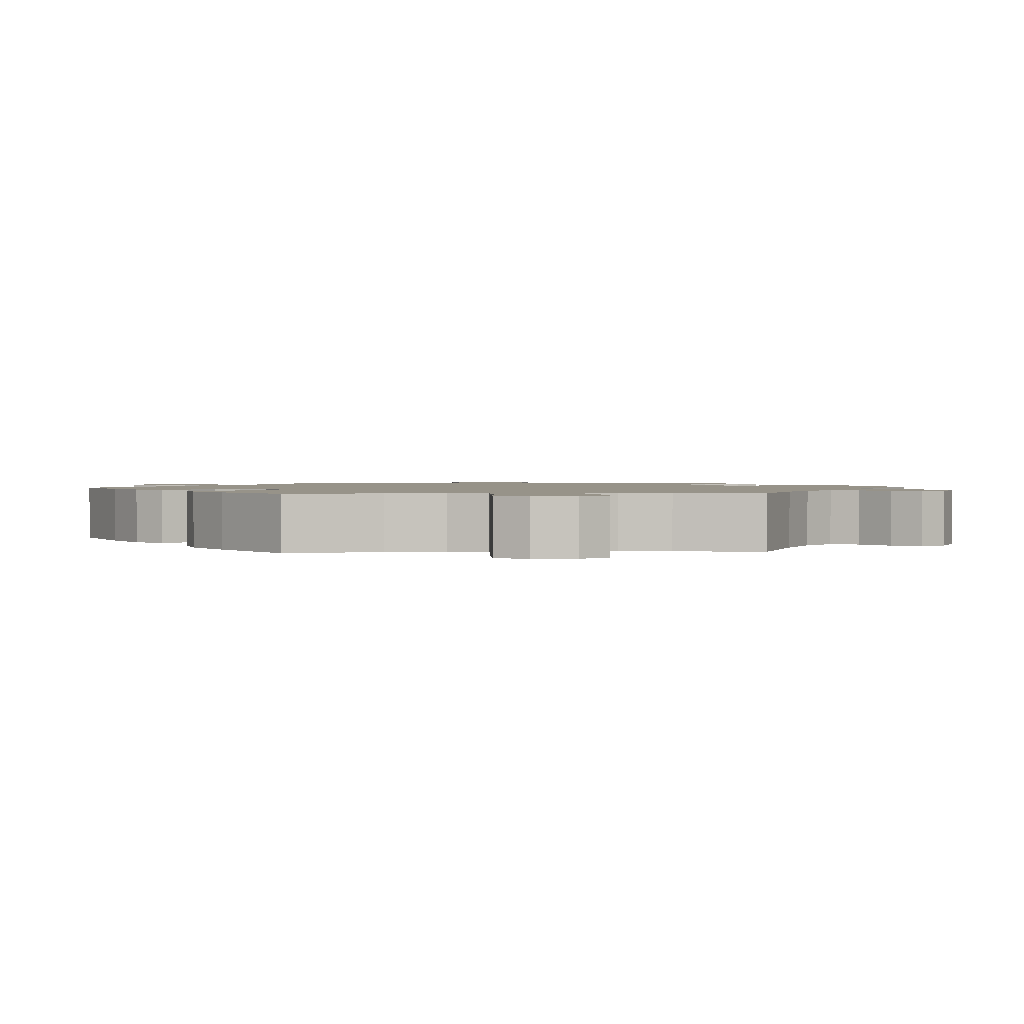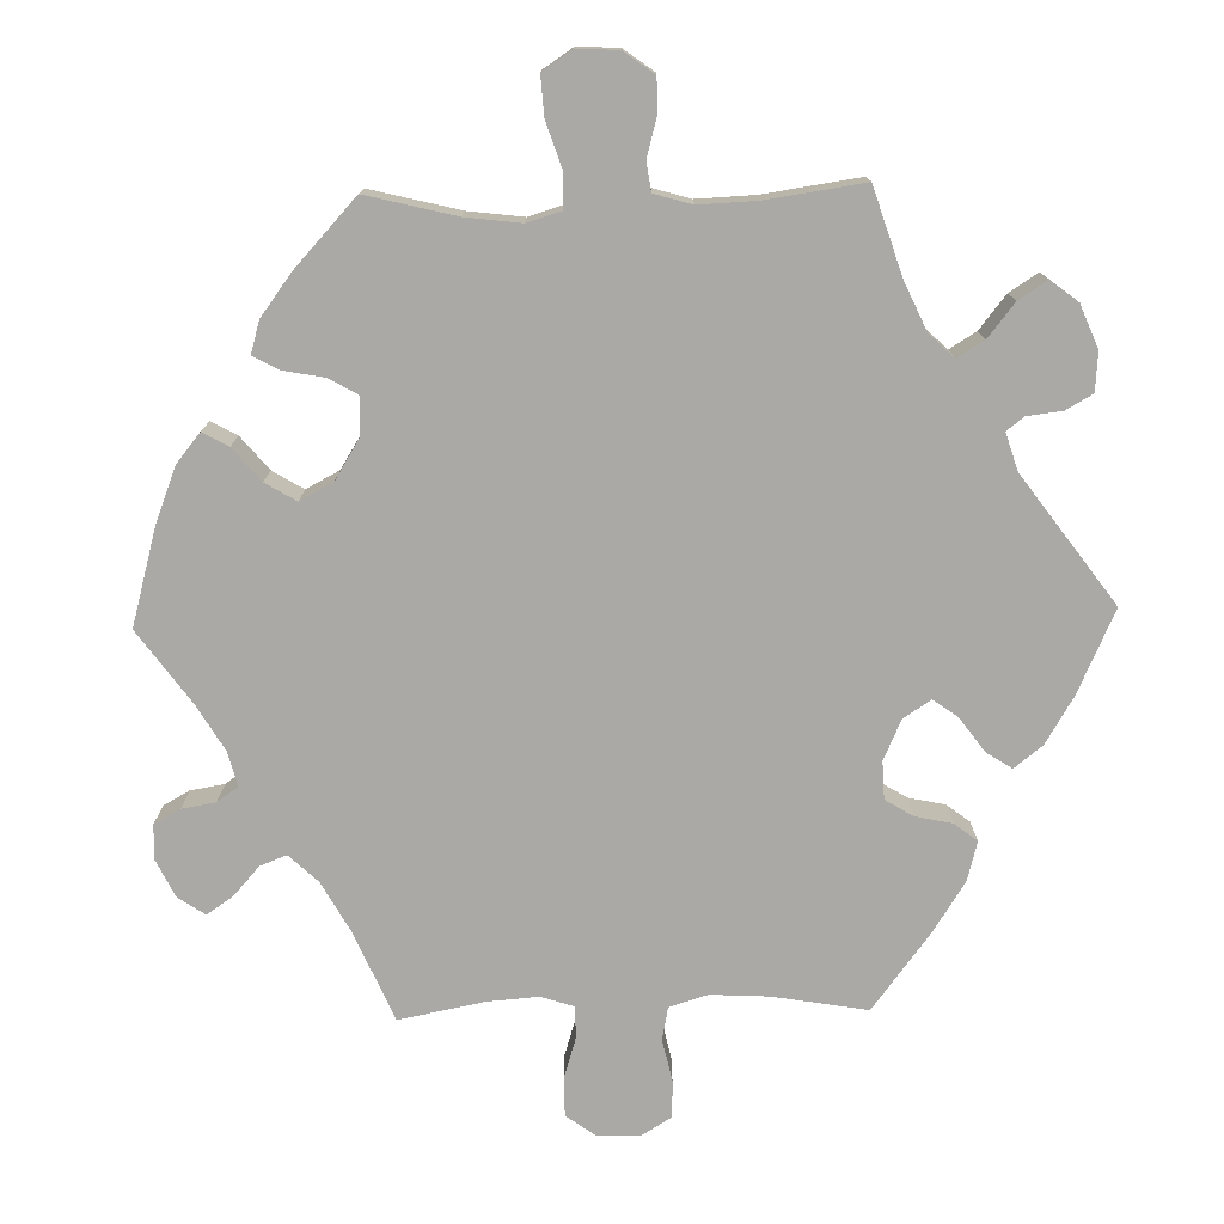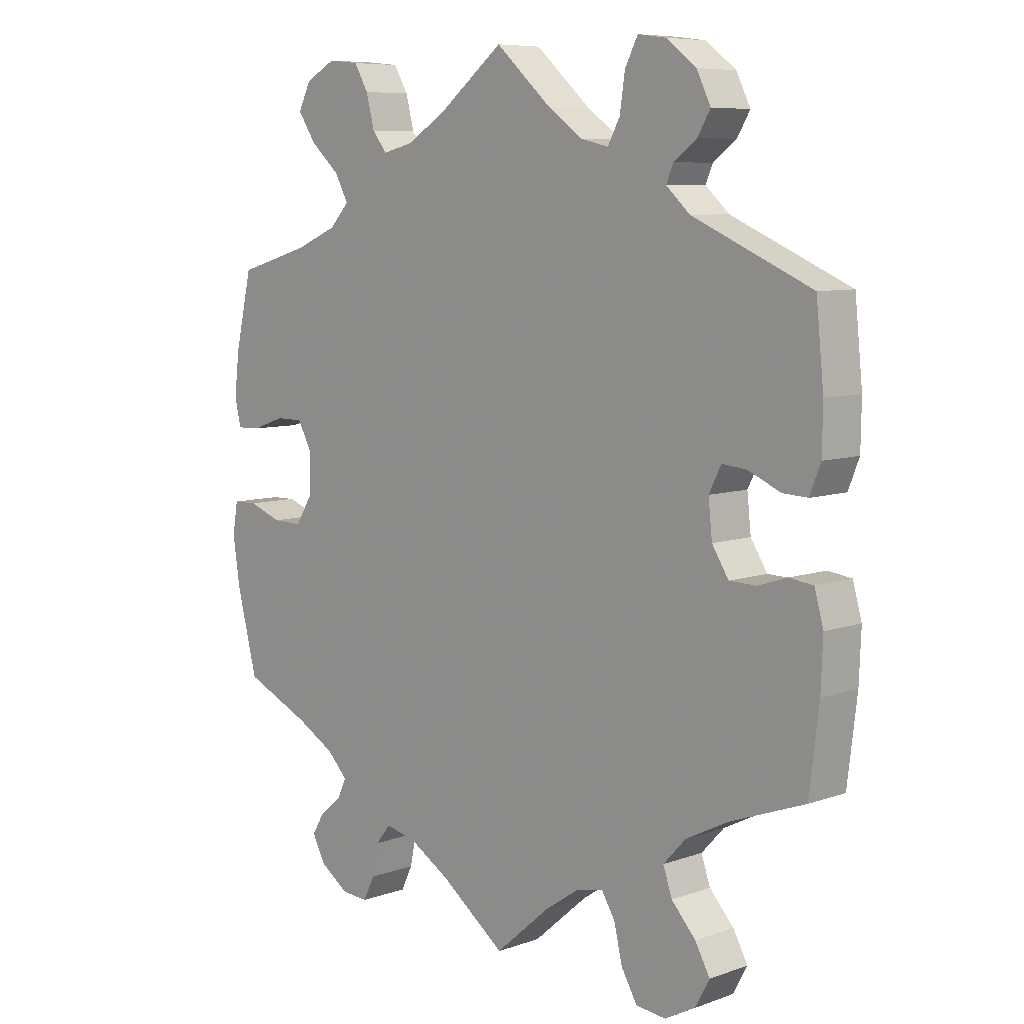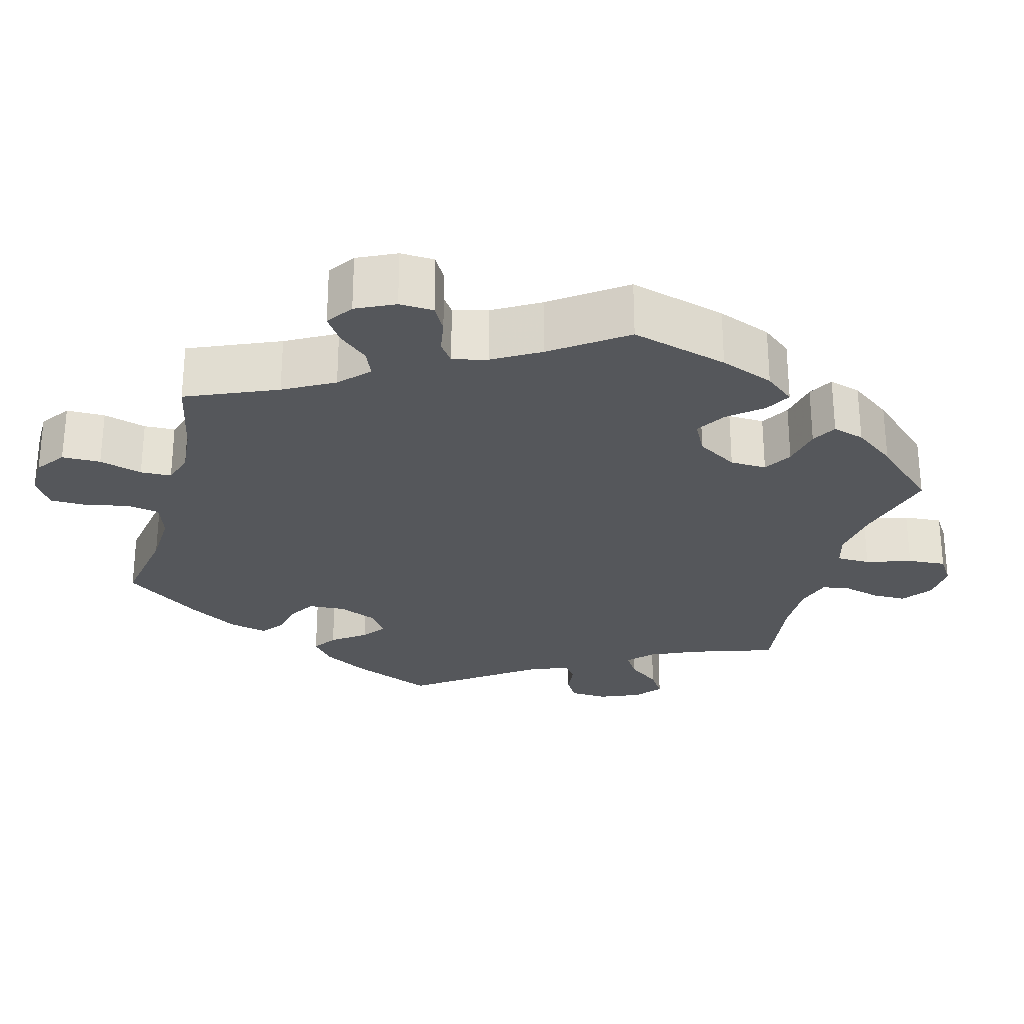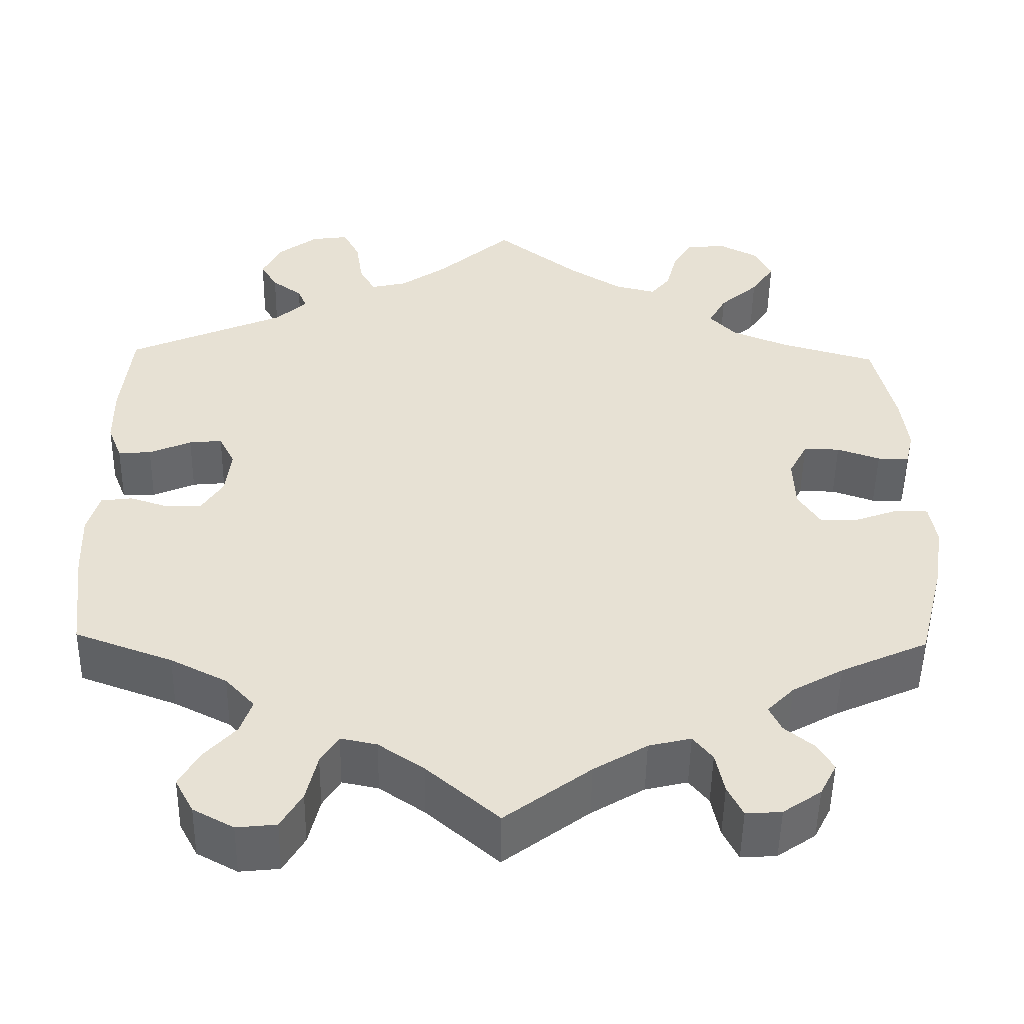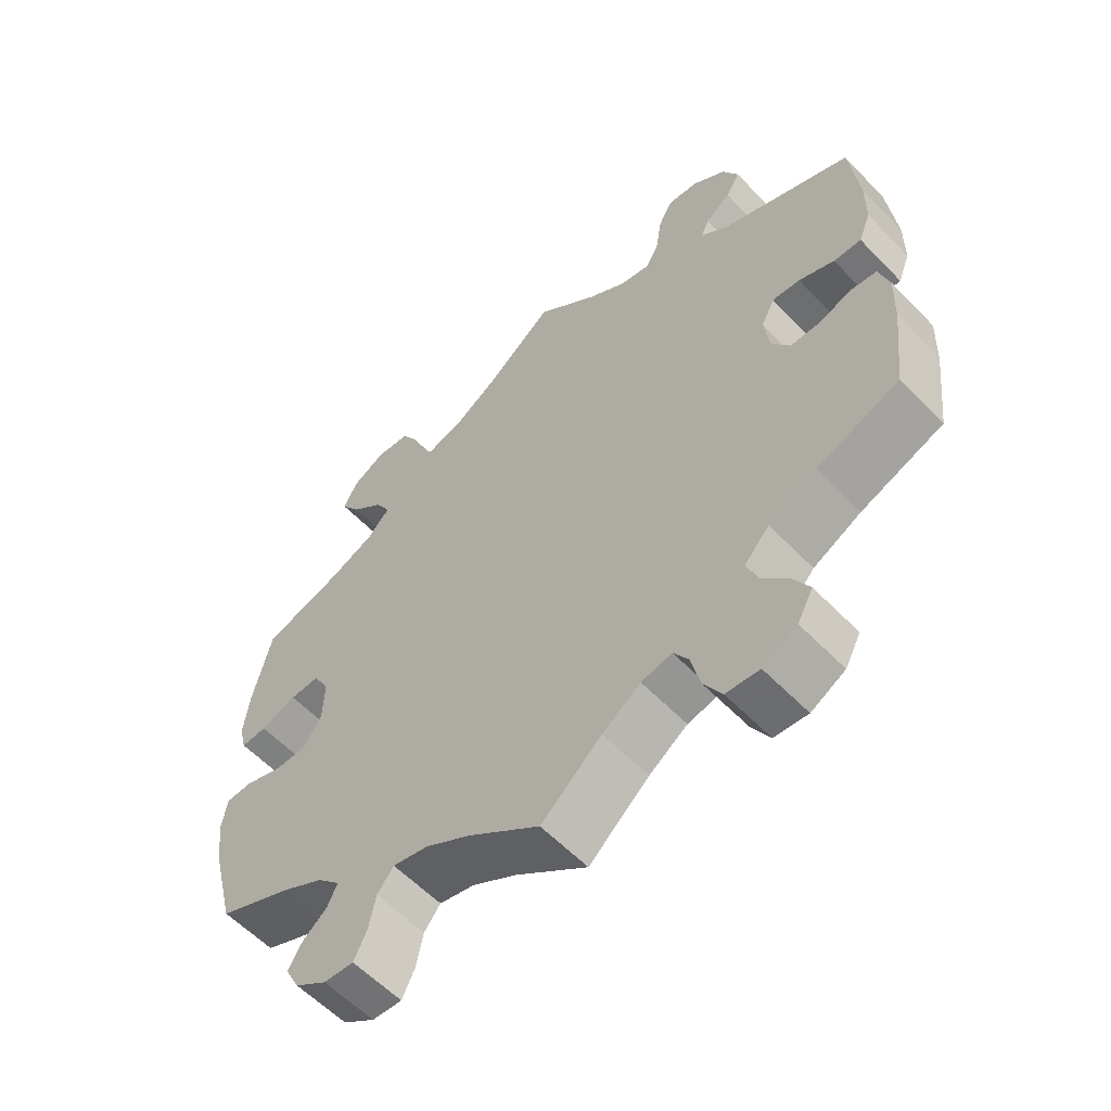
<metadata>
{"format":"obj","ext":"obj","renderer":"f3d","projection":"perspective","resolution":1024,"background":"white","views":[{"elev":1.5,"azim":146.5,"up":"+Y"},{"elev":-75.6,"azim":-28.7,"up":"+Y"},{"elev":7.7,"azim":45.4,"up":"+Z"},{"elev":-26.4,"azim":-134.9,"up":"+Y"},{"elev":-50.9,"azim":179.1,"up":"+Z"},{"elev":-58.8,"azim":43.5,"up":"+Z"}]}
</metadata>
<code>
v -0.101 0.07 -0.502
v -0.164 0.07 -0.464
v -0.214 0.07 -0.452
v -0.237 0.07 -0.481
v -0.247 0.07 -0.53
v -0.265 0.07 -0.567
v -0.307 0.07 -0.564
v -0.352 0.07 -0.533
v -0.372 0.07 -0.494
v -0.352 0.07 -0.461
v -0.318 0.07 -0.433
v -0.304 0.07 -0.403
v -0.336 0.07 -0.37
v -0.396 0.07 -0.336
v -0.5 0.07 -0.289
v -0.532 0.07 -0.163
v -0.543 0.07 -0.089
v -0.535 0.07 -0.04
v -0.497 0.07 -0.039
v -0.445 0.07 -0.058
v -0.399 0.07 -0.059
v -0.373 0.07 -0.018
v -0.371 0.07 0.044
v -0.393 0.07 0.086
v -0.436 0.07 0.086
v -0.487 0.07 0.068
v -0.524 0.07 0.067
v -0.534 0.07 0.109
v -0.526 0.07 0.176
v -0.5 0.07 0.289
v -0.386 0.07 0.322
v -0.32 0.07 0.35
v -0.289 0.07 0.383
v -0.31 0.07 0.422
v -0.356 0.07 0.463
v -0.384 0.07 0.505
v -0.364 0.07 0.545
v -0.317 0.07 0.57
v -0.269 0.07 0.565
v -0.247 0.07 0.527
v -0.234 0.07 0.477
v -0.211 0.07 0.448
v -0.162 0.07 0.46
v -0.099 0.07 0.5
v 0 0.07 0.578
v 0.087 0.07 0.5
v 0.142 0.07 0.461
v 0.185 0.07 0.451
v 0.204 0.07 0.486
v 0.212 0.07 0.541
v 0.232 0.07 0.58
v 0.276 0.07 0.574
v 0.323 0.07 0.538
v 0.345 0.07 0.493
v 0.325 0.07 0.459
v 0.289 0.07 0.432
v 0.278 0.07 0.406
v 0.315 0.07 0.372
v 0.501 0.07 0.29
v 0.513 0.07 0.173
v 0.512 0.07 0.103
v 0.495 0.07 0.06
v 0.456 0.07 0.062
v 0.406 0.07 0.084
v 0.367 0.07 0.088
v 0.348 0.07 0.05
v 0.354 0.07 -0.006
v 0.38 0.07 -0.047
v 0.422 0.07 -0.048
v 0.468 0.07 -0.033
v 0.505 0.07 -0.038
v 0.519 0.07 -0.088
v 0.516 0.07 -0.164
v 0.501 0.07 -0.289
v 0.385 0.07 -0.332
v 0.318 0.07 -0.366
v 0.283 0.07 -0.404
v 0.297 0.07 -0.445
v 0.335 0.07 -0.487
v 0.358 0.07 -0.529
v 0.336 0.07 -0.57
v 0.288 0.07 -0.596
v 0.241 0.07 -0.591
v 0.216 0.07 -0.548
v 0.203 0.07 -0.492
v 0.182 0.07 -0.458
v 0.139 0.07 -0.467
v 0.085 0.07 -0.504
v 0 0.07 -0.578
v -0.101 0 -0.502
v -0.164 0 -0.464
v -0.214 0 -0.452
v -0.237 0 -0.481
v -0.247 0 -0.53
v -0.265 0 -0.567
v -0.307 0 -0.564
v -0.352 0 -0.533
v -0.372 0 -0.494
v -0.352 0 -0.461
v -0.318 0 -0.433
v -0.304 0 -0.403
v -0.336 0 -0.37
v -0.396 0 -0.336
v -0.5 0 -0.289
v -0.532 0 -0.163
v -0.543 0 -0.089
v -0.535 0 -0.04
v -0.497 0 -0.039
v -0.445 0 -0.058
v -0.399 0 -0.059
v -0.373 0 -0.018
v -0.371 0 0.044
v -0.393 0 0.086
v -0.436 0 0.086
v -0.487 0 0.068
v -0.524 0 0.067
v -0.534 0 0.109
v -0.526 0 0.176
v -0.5 0 0.289
v -0.386 0 0.322
v -0.32 0 0.35
v -0.289 0 0.383
v -0.31 0 0.422
v -0.356 0 0.463
v -0.384 0 0.505
v -0.364 0 0.545
v -0.317 0 0.57
v -0.269 0 0.565
v -0.247 0 0.527
v -0.234 0 0.477
v -0.211 0 0.448
v -0.162 0 0.46
v -0.099 0 0.5
v 0 0 0.578
v 0.087 0 0.5
v 0.142 0 0.461
v 0.185 0 0.451
v 0.204 0 0.486
v 0.212 0 0.541
v 0.232 0 0.58
v 0.276 0 0.574
v 0.323 0 0.538
v 0.345 0 0.493
v 0.325 0 0.459
v 0.289 0 0.432
v 0.278 0 0.406
v 0.315 0 0.372
v 0.501 0 0.29
v 0.513 0 0.173
v 0.512 0 0.103
v 0.495 0 0.06
v 0.456 0 0.062
v 0.406 0 0.084
v 0.367 0 0.088
v 0.348 0 0.05
v 0.354 0 -0.006
v 0.38 0 -0.047
v 0.422 0 -0.048
v 0.468 0 -0.033
v 0.505 0 -0.038
v 0.519 0 -0.088
v 0.516 0 -0.164
v 0.501 0 -0.289
v 0.385 0 -0.332
v 0.318 0 -0.366
v 0.283 0 -0.404
v 0.297 0 -0.445
v 0.335 0 -0.487
v 0.358 0 -0.529
v 0.336 0 -0.57
v 0.288 0 -0.596
v 0.241 0 -0.591
v 0.216 0 -0.548
v 0.203 0 -0.492
v 0.182 0 -0.458
v 0.139 0 -0.467
v 0.085 0 -0.504
v 0 0 -0.578
f 88 89 1
f 87 88 1 2
f 86 87 2 3
f 82 83 84 85
f 82 85 86
f 81 82 86
f 78 79 80 81
f 77 78 81 86
f 76 77 86 3
f 72 73 74 75
f 72 75 76 3
f 69 70 71 72
f 68 69 72 3
f 61 62 63 64
f 61 64 65
f 58 59 60 61
f 57 58 61 65
f 53 54 55 56
f 53 56 57
f 52 53 57
f 49 50 51 52
f 48 49 52 57
f 47 48 57 65
f 44 45 46
f 43 44 46 47
f 42 43 47 65
f 38 39 40 41
f 38 41 42
f 37 38 42
f 34 35 36 37
f 33 34 37 42
f 32 33 42 65
f 28 29 30 31
f 25 26 27 28
f 24 25 28 31
f 23 24 31 32
f 17 18 19 20
f 17 20 21
f 14 15 16 17
f 13 14 17 21
f 12 13 21 22
f 8 9 10 11
f 8 11 12
f 7 8 12
f 4 5 6 7
f 3 4 7 12
f 67 68 3 12
f 23 32 65 66
f 23 66 67
f 12 22 23 67
f 90 178 177
f 91 90 177 176
f 92 91 176 175
f 174 173 172 171
f 175 174 171
f 175 171 170
f 170 169 168 167
f 175 170 167 166
f 92 175 166 165
f 164 163 162 161
f 92 165 164 161
f 161 160 159 158
f 92 161 158 157
f 153 152 151 150
f 154 153 150
f 150 149 148 147
f 154 150 147 146
f 145 144 143 142
f 146 145 142
f 146 142 141
f 141 140 139 138
f 146 141 138 137
f 154 146 137 136
f 135 134 133
f 136 135 133 132
f 154 136 132 131
f 130 129 128 127
f 131 130 127
f 131 127 126
f 126 125 124 123
f 131 126 123 122
f 154 131 122 121
f 120 119 118 117
f 117 116 115 114
f 120 117 114 113
f 121 120 113 112
f 109 108 107 106
f 110 109 106
f 106 105 104 103
f 110 106 103 102
f 111 110 102 101
f 100 99 98 97
f 101 100 97
f 101 97 96
f 96 95 94 93
f 101 96 93 92
f 101 92 157 156
f 155 154 121 112
f 156 155 112
f 156 112 111 101
f 1 90 91 2
f 2 91 92 3
f 3 92 93 4
f 4 93 94 5
f 5 94 95 6
f 6 95 96 7
f 7 96 97 8
f 8 97 98 9
f 9 98 99 10
f 10 99 100 11
f 11 100 101 12
f 12 101 102 13
f 13 102 103 14
f 14 103 104 15
f 15 104 105 16
f 16 105 106 17
f 17 106 107 18
f 18 107 108 19
f 19 108 109 20
f 20 109 110 21
f 21 110 111 22
f 22 111 112 23
f 23 112 113 24
f 24 113 114 25
f 25 114 115 26
f 26 115 116 27
f 27 116 117 28
f 28 117 118 29
f 29 118 119 30
f 30 119 120 31
f 31 120 121 32
f 32 121 122 33
f 33 122 123 34
f 34 123 124 35
f 35 124 125 36
f 36 125 126 37
f 37 126 127 38
f 38 127 128 39
f 39 128 129 40
f 40 129 130 41
f 41 130 131 42
f 42 131 132 43
f 43 132 133 44
f 44 133 134 45
f 45 134 135 46
f 46 135 136 47
f 47 136 137 48
f 48 137 138 49
f 49 138 139 50
f 50 139 140 51
f 51 140 141 52
f 52 141 142 53
f 53 142 143 54
f 54 143 144 55
f 55 144 145 56
f 56 145 146 57
f 57 146 147 58
f 58 147 148 59
f 59 148 149 60
f 60 149 150 61
f 61 150 151 62
f 62 151 152 63
f 63 152 153 64
f 64 153 154 65
f 65 154 155 66
f 66 155 156 67
f 67 156 157 68
f 68 157 158 69
f 69 158 159 70
f 70 159 160 71
f 71 160 161 72
f 72 161 162 73
f 73 162 163 74
f 74 163 164 75
f 75 164 165 76
f 76 165 166 77
f 77 166 167 78
f 78 167 168 79
f 79 168 169 80
f 80 169 170 81
f 81 170 171 82
f 82 171 172 83
f 83 172 173 84
f 84 173 174 85
f 85 174 175 86
f 86 175 176 87
f 87 176 177 88
f 88 177 178 89
f 89 178 90 1

</code>
